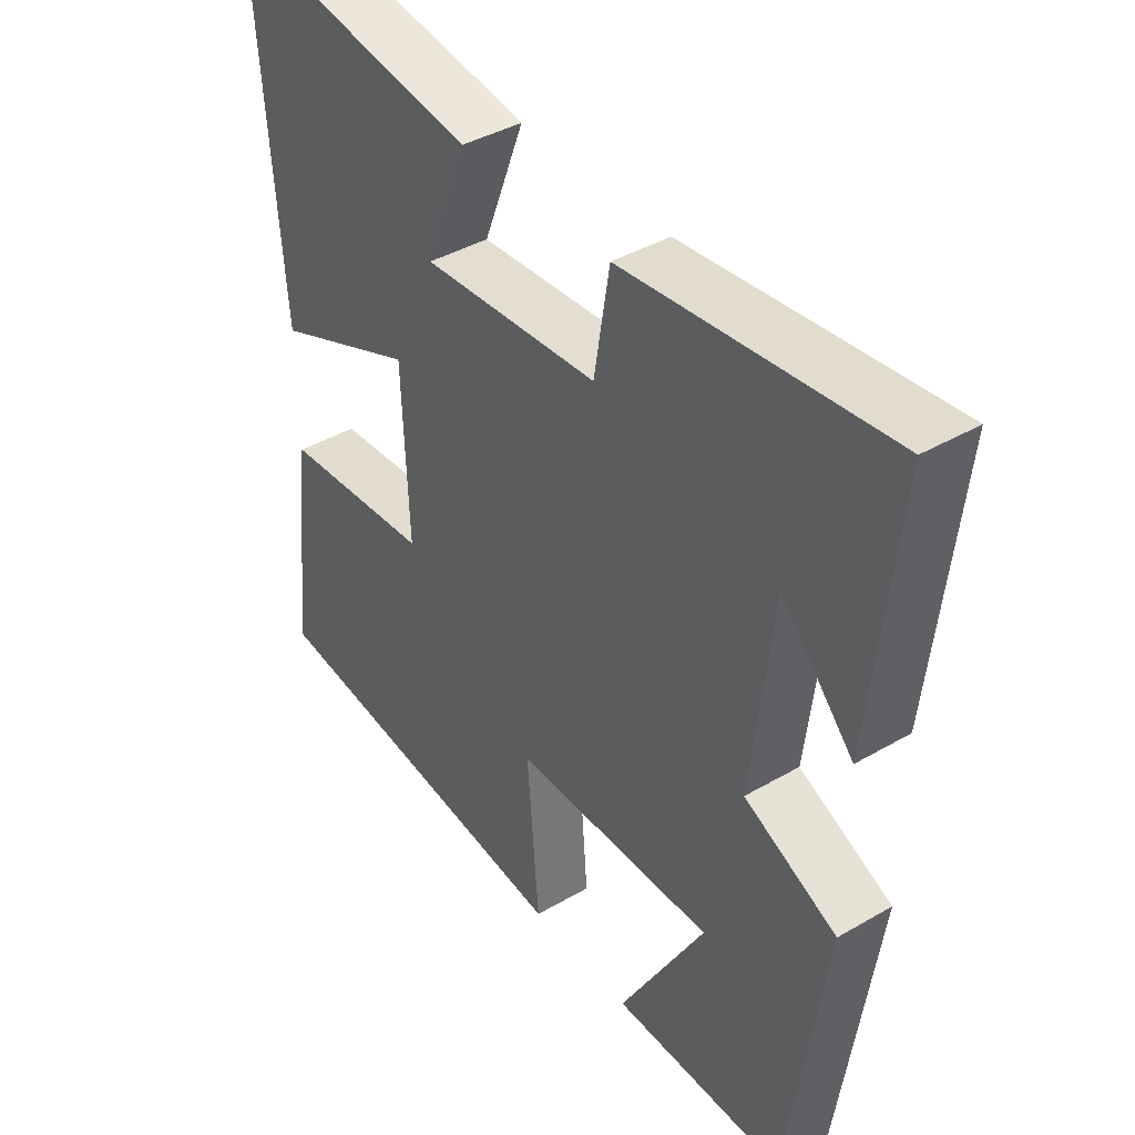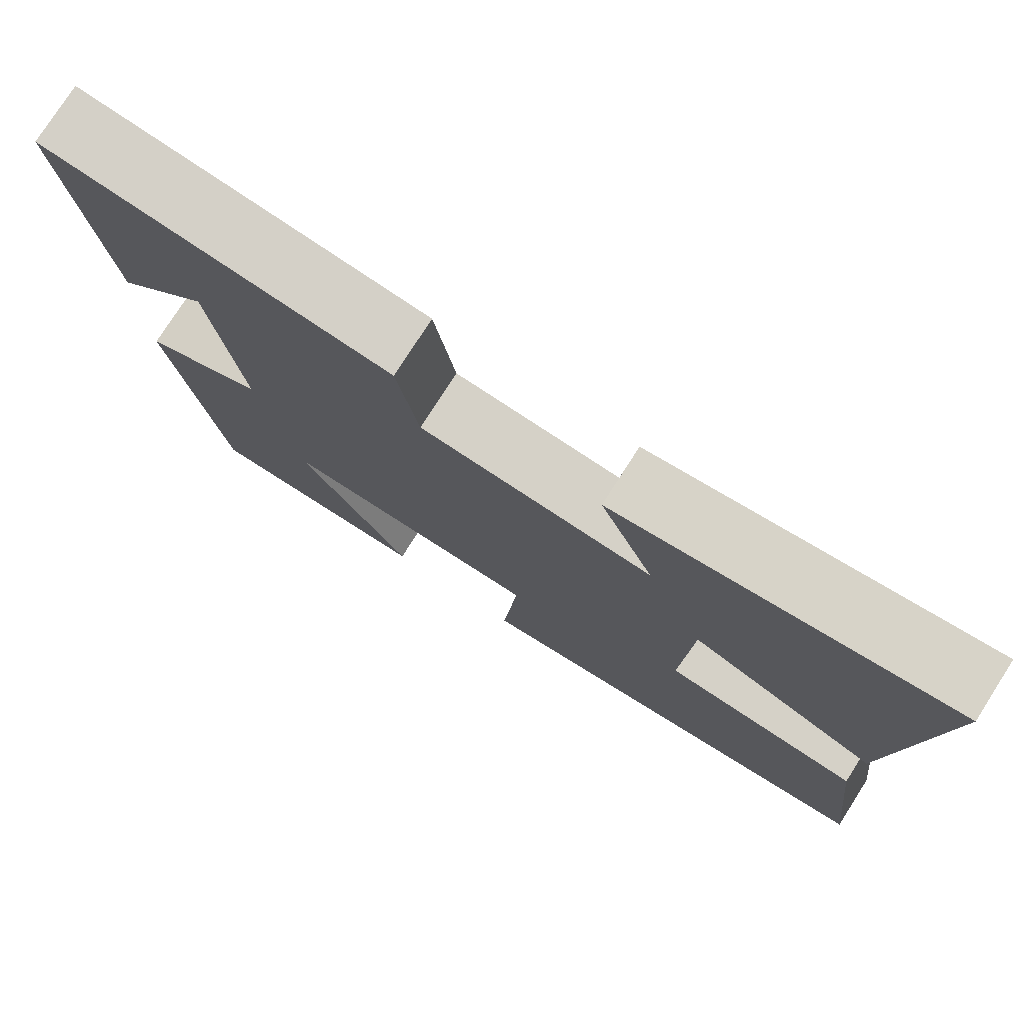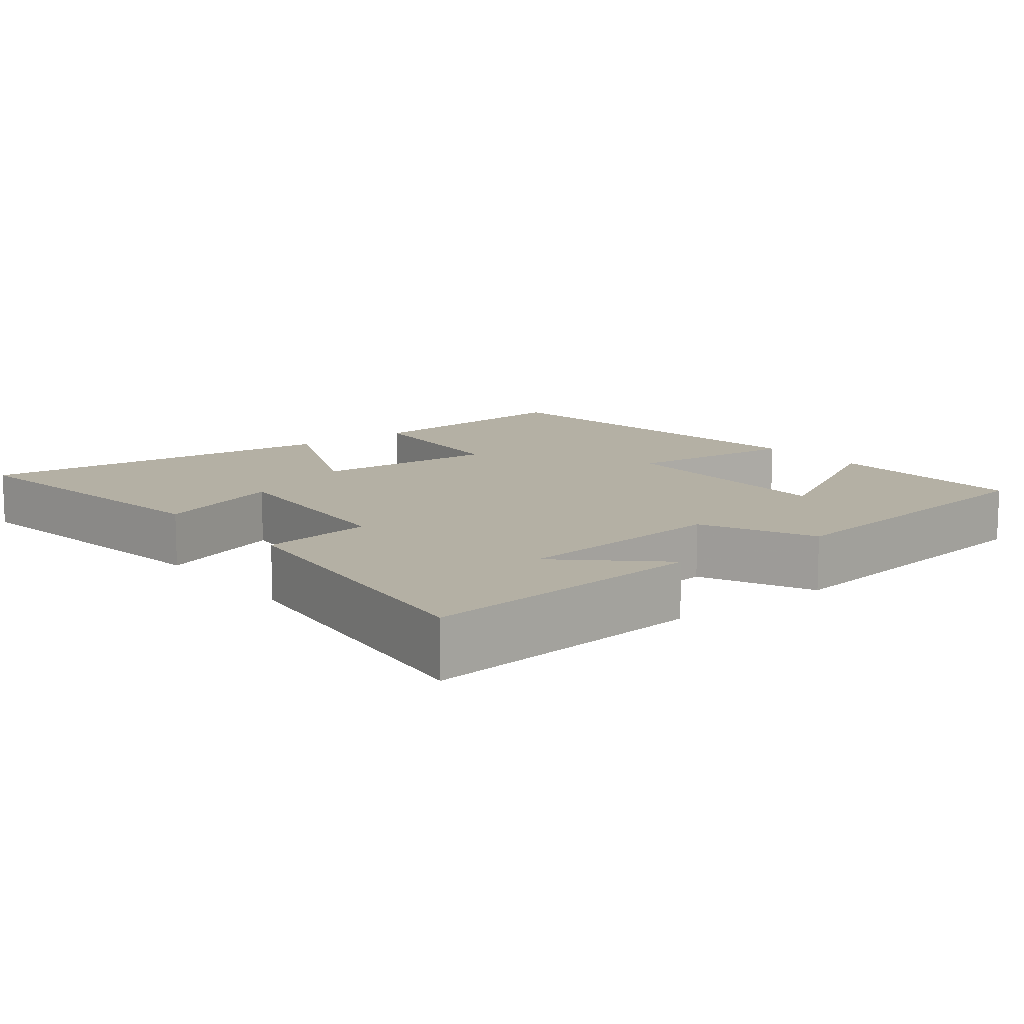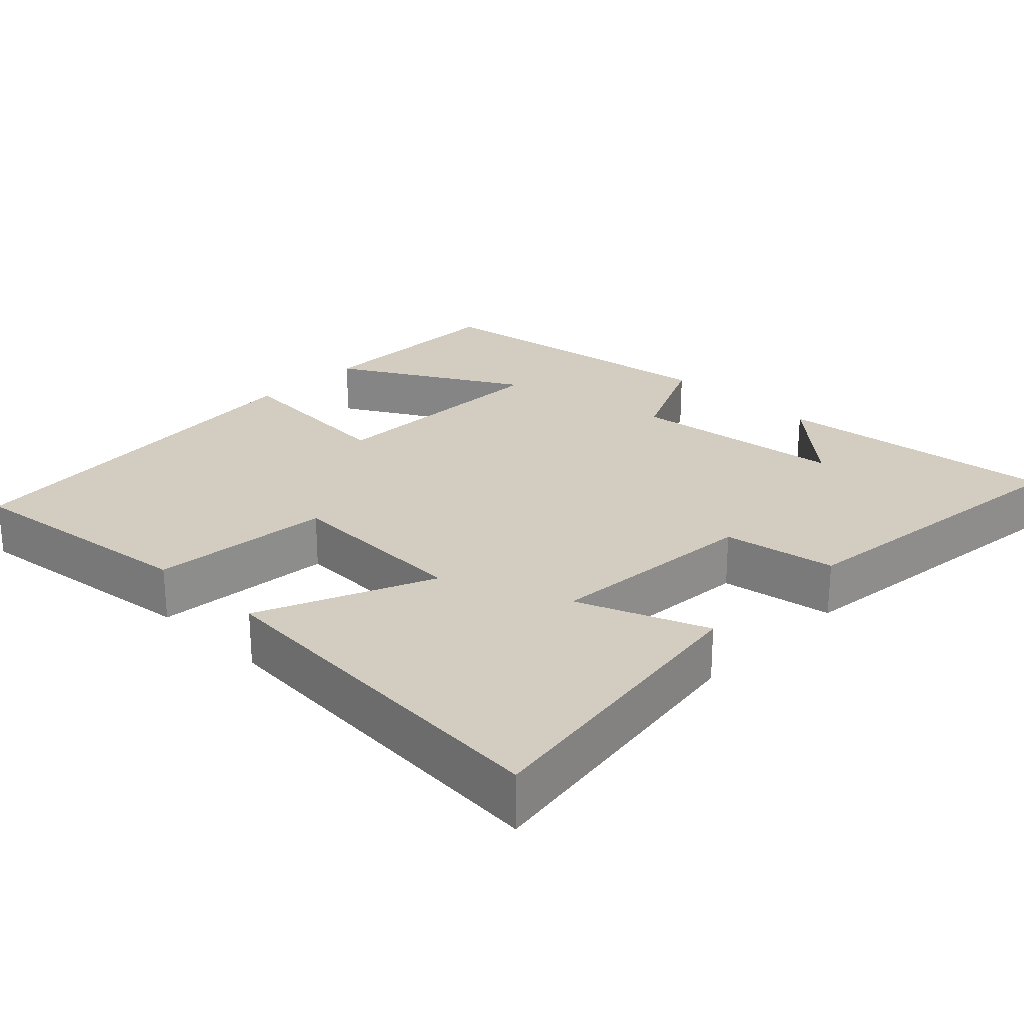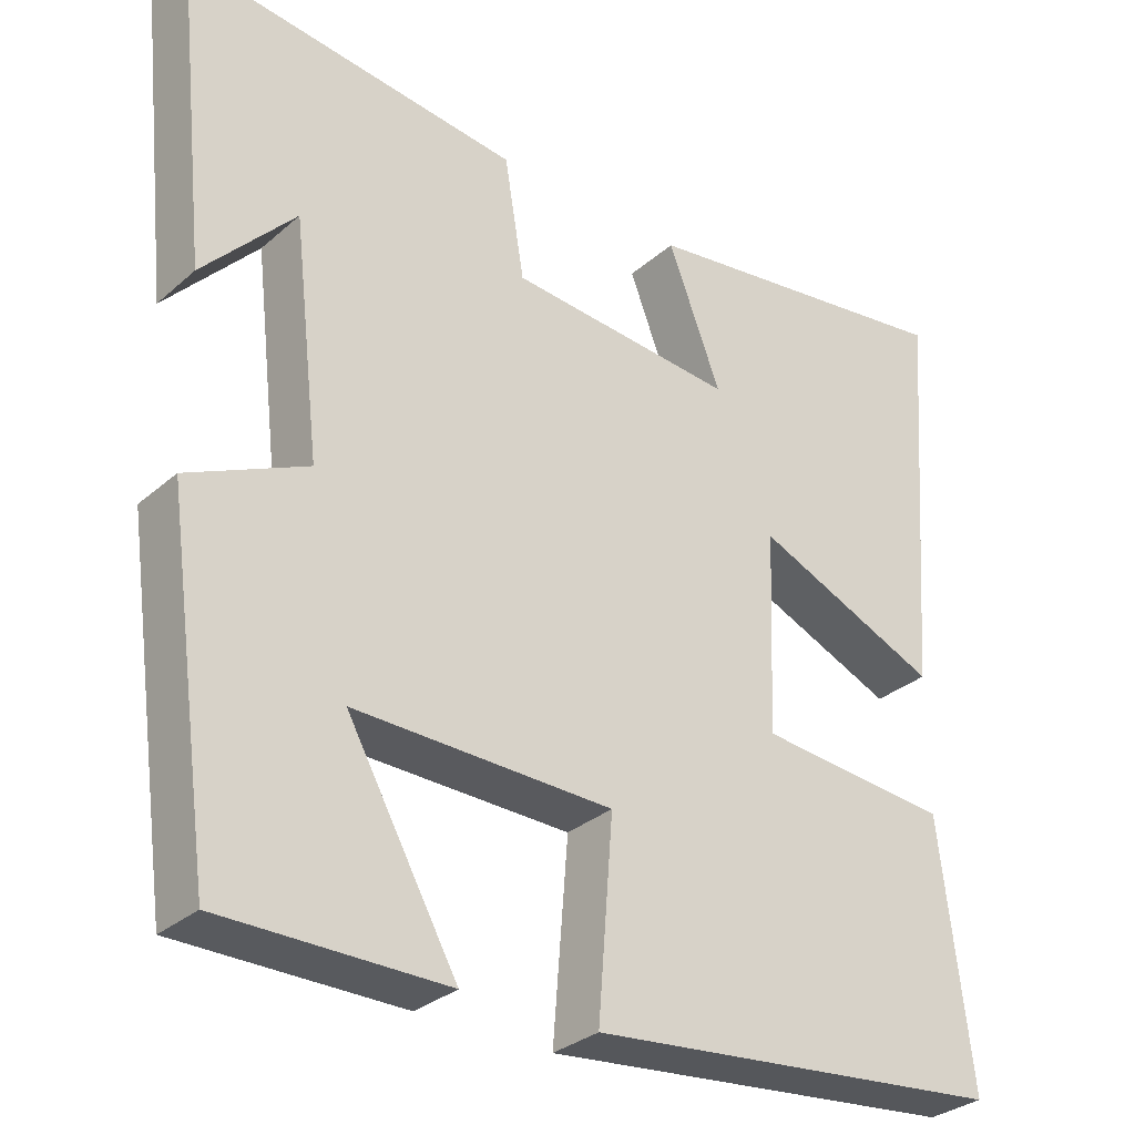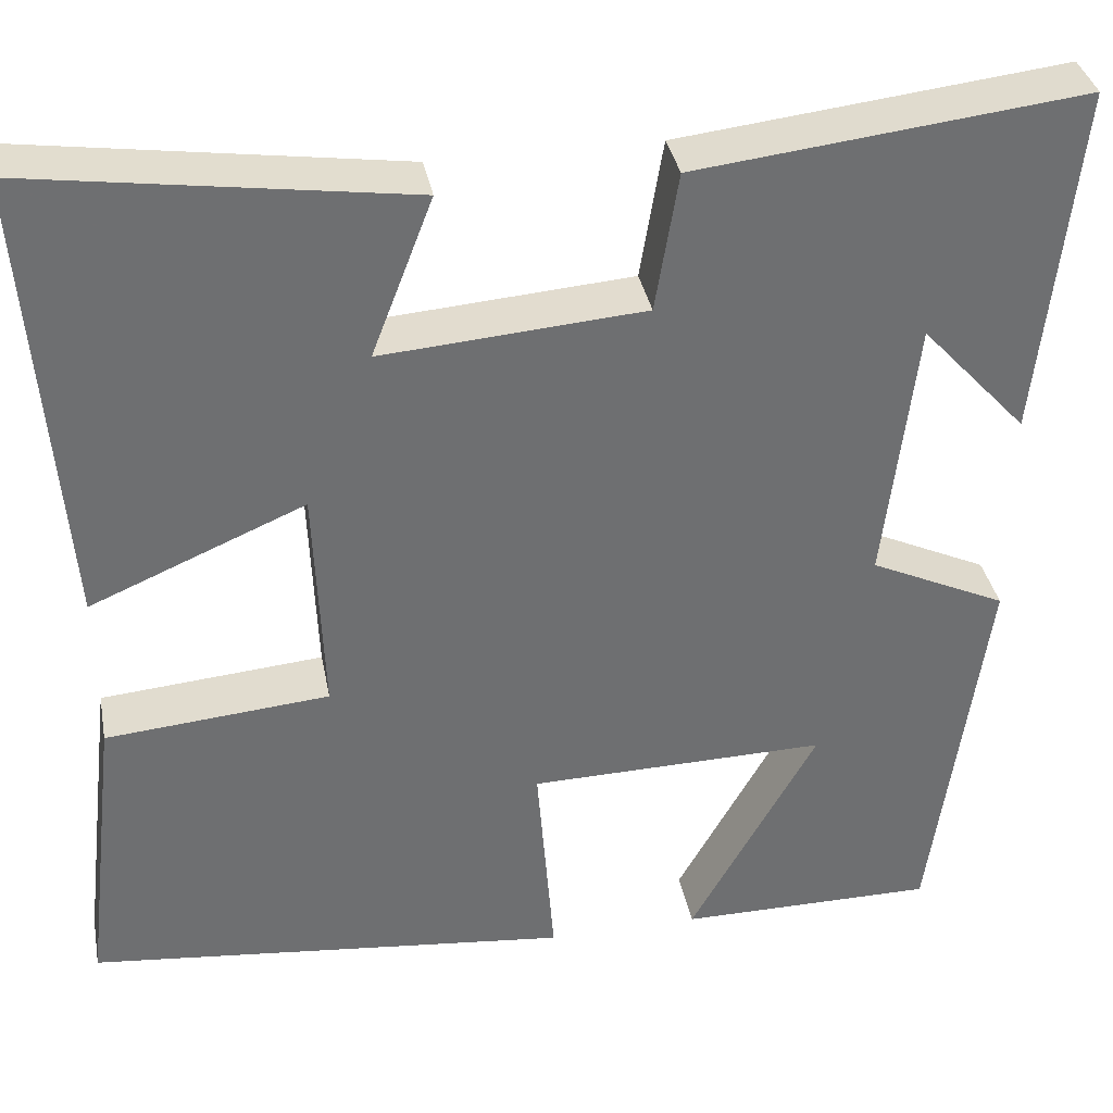
<metadata>
{"format":"obj","ext":"obj","renderer":"f3d","projection":"perspective","resolution":1024,"background":"white","views":[{"elev":40.8,"azim":54.6,"up":"+Z"},{"elev":77.4,"azim":-147.4,"up":"+Z"},{"elev":11.4,"azim":52.1,"up":"+Y"},{"elev":24.8,"azim":-45.8,"up":"+Y"},{"elev":-31.1,"azim":140.7,"up":"+Z"},{"elev":35.8,"azim":-10.8,"up":"+Z"}]}
</metadata>
<code>
v 0.541 0.07 0.548
v 0.5 0.07 0.162
v 0.384 0.07 0.288
v 0.35 0.07 -0.004
v 0.5 0.07 -0.074
v 0.441 0.07 -0.5
v 0.159 0.07 -0.5
v 0.298 0.07 -0.252
v -0.028 0.07 -0.258
v -0.009 0.07 -0.5
v -0.539 0.07 -0.444
v -0.5 0.07 -0.118
v -0.256 0.07 -0.097
v -0.266 0.07 0.157
v -0.5 0.07 0.058
v -0.538 0.07 0.56
v -0.126 0.07 0.5
v -0.193 0.07 0.326
v 0.093 0.07 0.348
v 0.118 0.07 0.5
v 0.541 0 0.548
v 0.5 0 0.162
v 0.384 0 0.288
v 0.35 0 -0.004
v 0.5 0 -0.074
v 0.441 0 -0.5
v 0.159 0 -0.5
v 0.298 0 -0.252
v -0.028 0 -0.258
v -0.009 0 -0.5
v -0.539 0 -0.444
v -0.5 0 -0.118
v -0.256 0 -0.097
v -0.266 0 0.157
v -0.5 0 0.058
v -0.538 0 0.56
v -0.126 0 0.5
v -0.193 0 0.326
v 0.093 0 0.348
v 0.118 0 0.5
f 19 20 1
f 16 17 18
f 15 16 18
f 14 15 18
f 13 14 18 19
f 11 12 13
f 10 11 13
f 9 10 13
f 8 9 13 19
f 5 6 7 8
f 4 5 8
f 3 4 8 19
f 1 2 3
f 1 3 19
f 21 40 39
f 38 37 36
f 38 36 35
f 38 35 34
f 39 38 34 33
f 33 32 31
f 33 31 30
f 33 30 29
f 39 33 29 28
f 28 27 26 25
f 28 25 24
f 39 28 24 23
f 23 22 21
f 39 23 21
f 1 21 22 2
f 2 22 23 3
f 3 23 24 4
f 4 24 25 5
f 5 25 26 6
f 6 26 27 7
f 7 27 28 8
f 8 28 29 9
f 9 29 30 10
f 10 30 31 11
f 11 31 32 12
f 12 32 33 13
f 13 33 34 14
f 14 34 35 15
f 15 35 36 16
f 16 36 37 17
f 17 37 38 18
f 18 38 39 19
f 19 39 40 20
f 20 40 21 1

</code>
